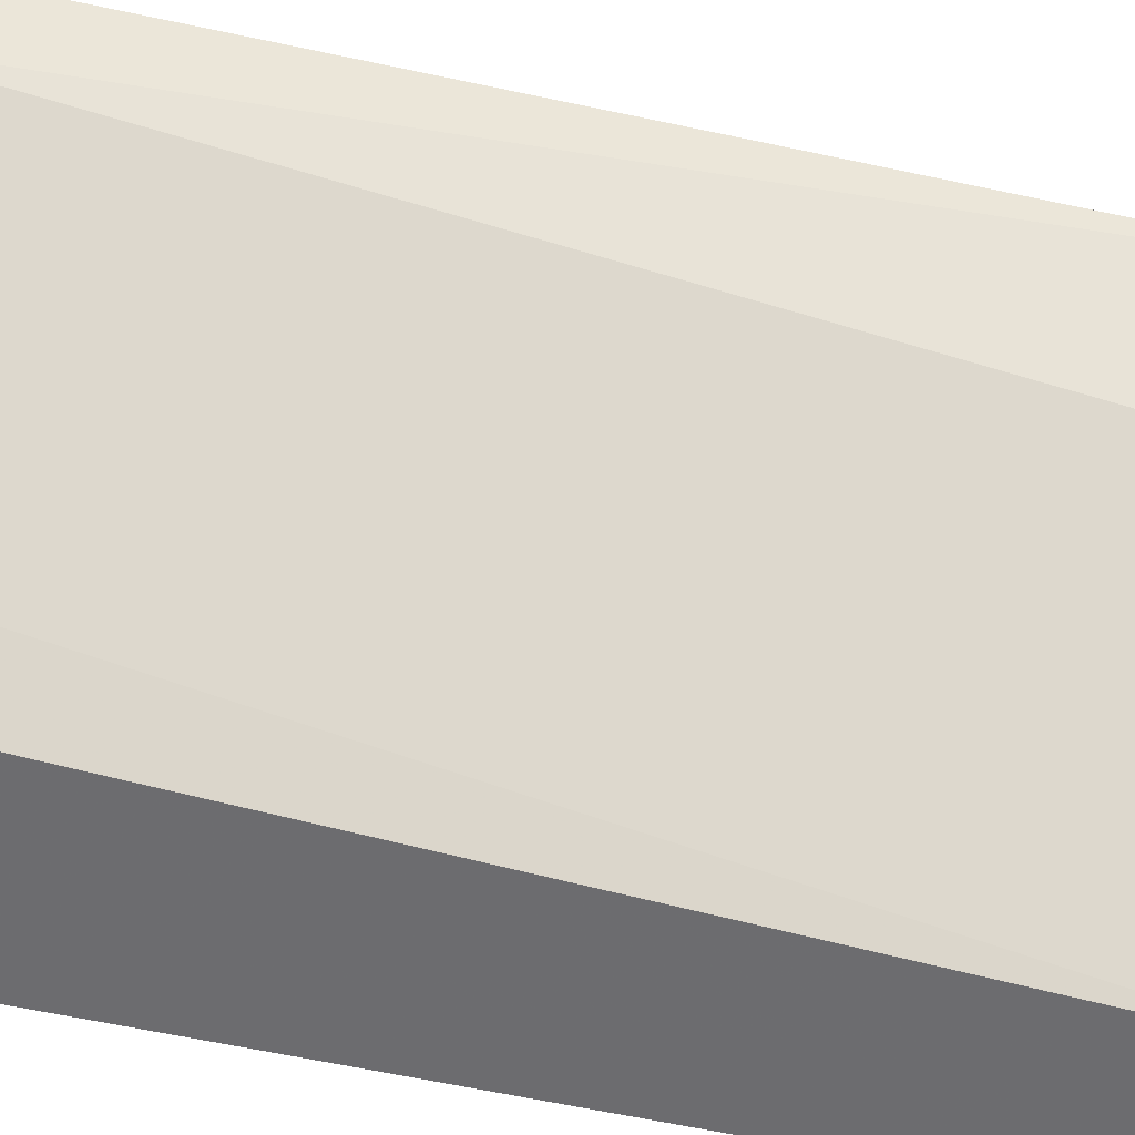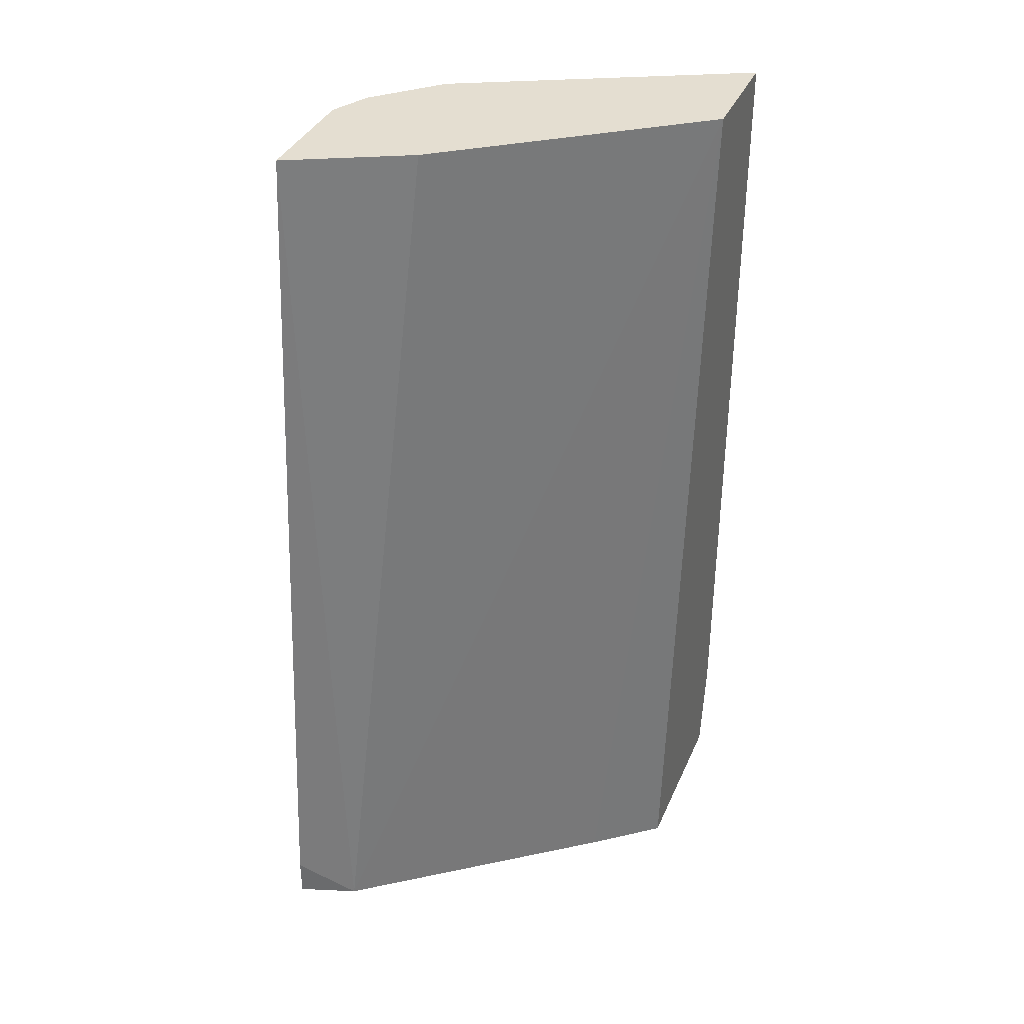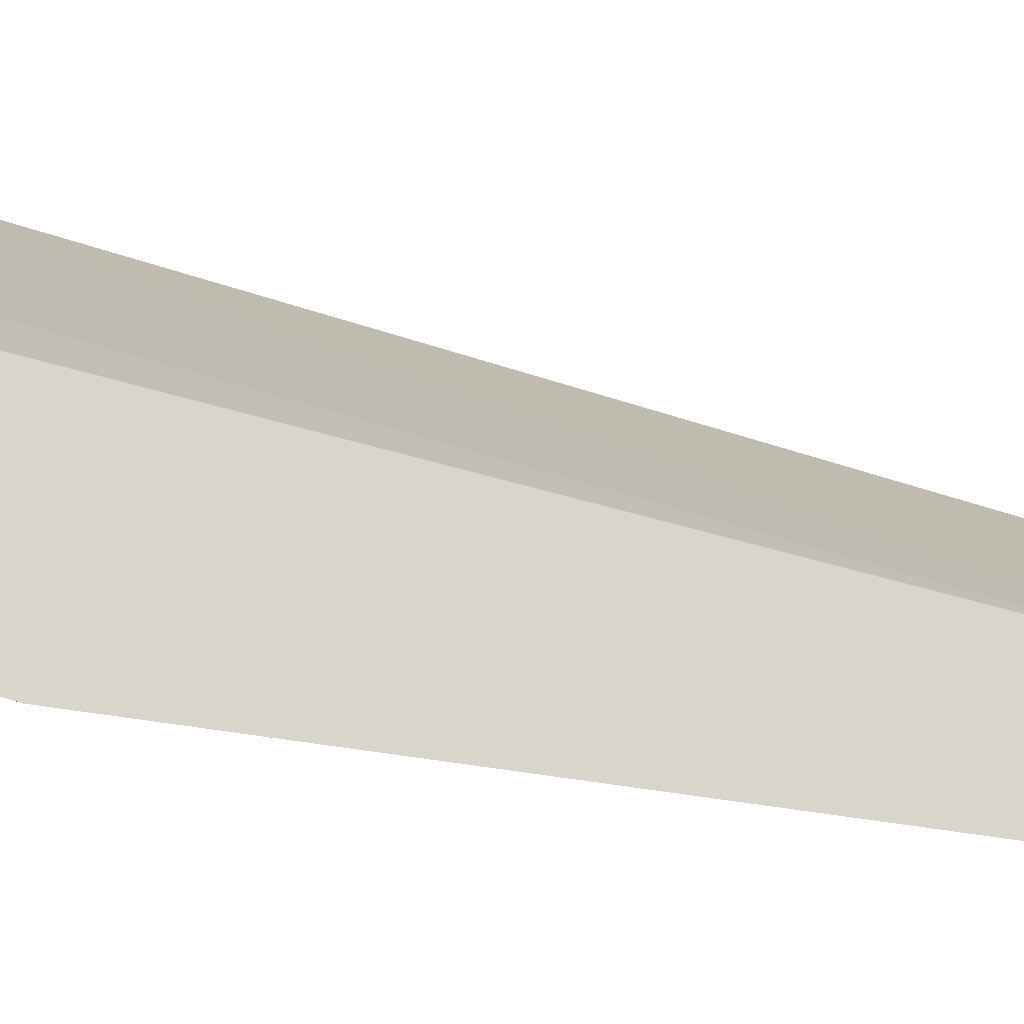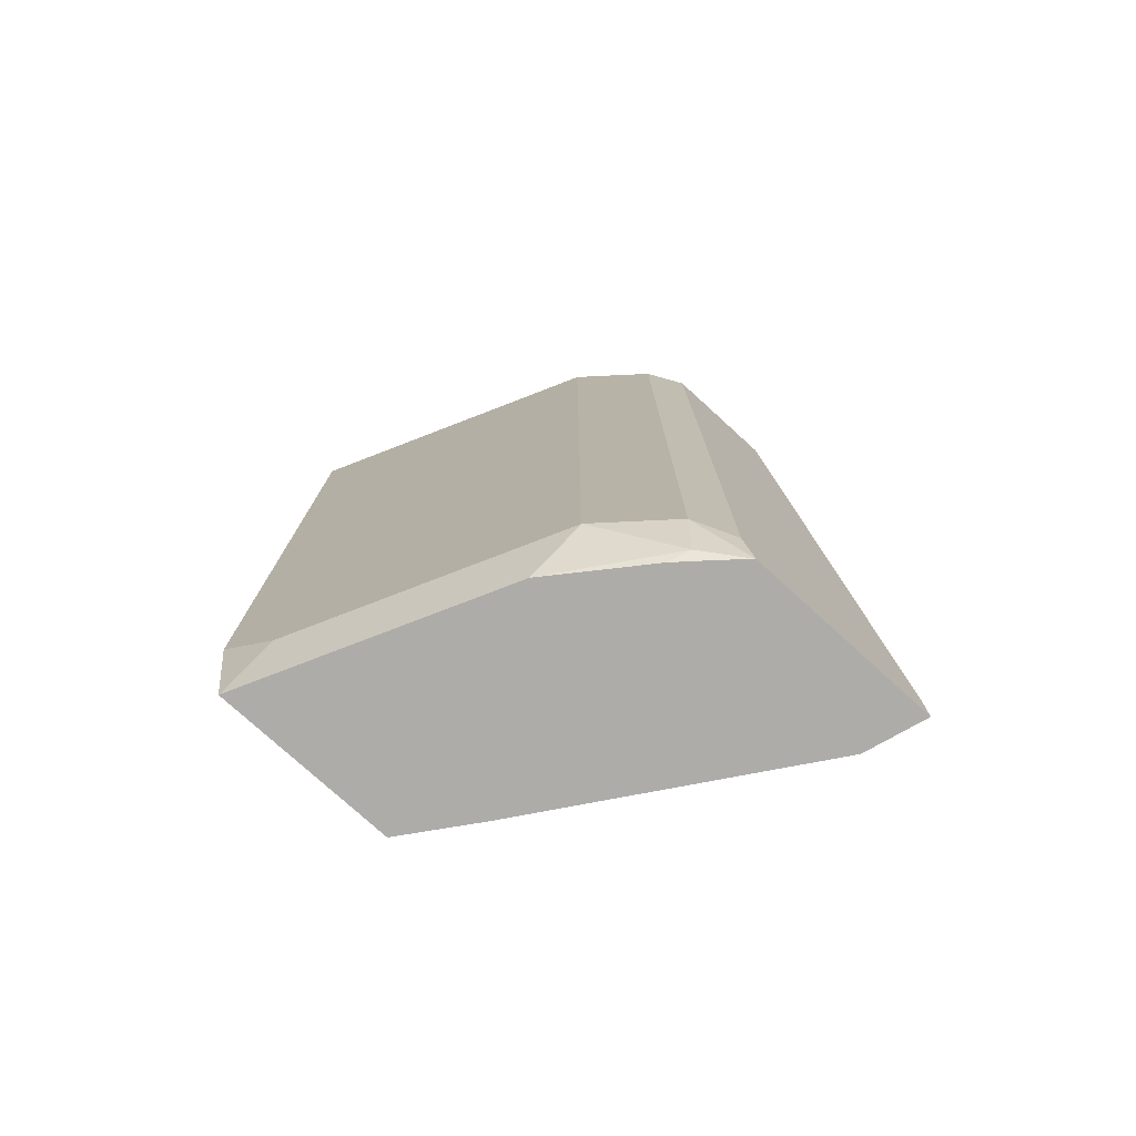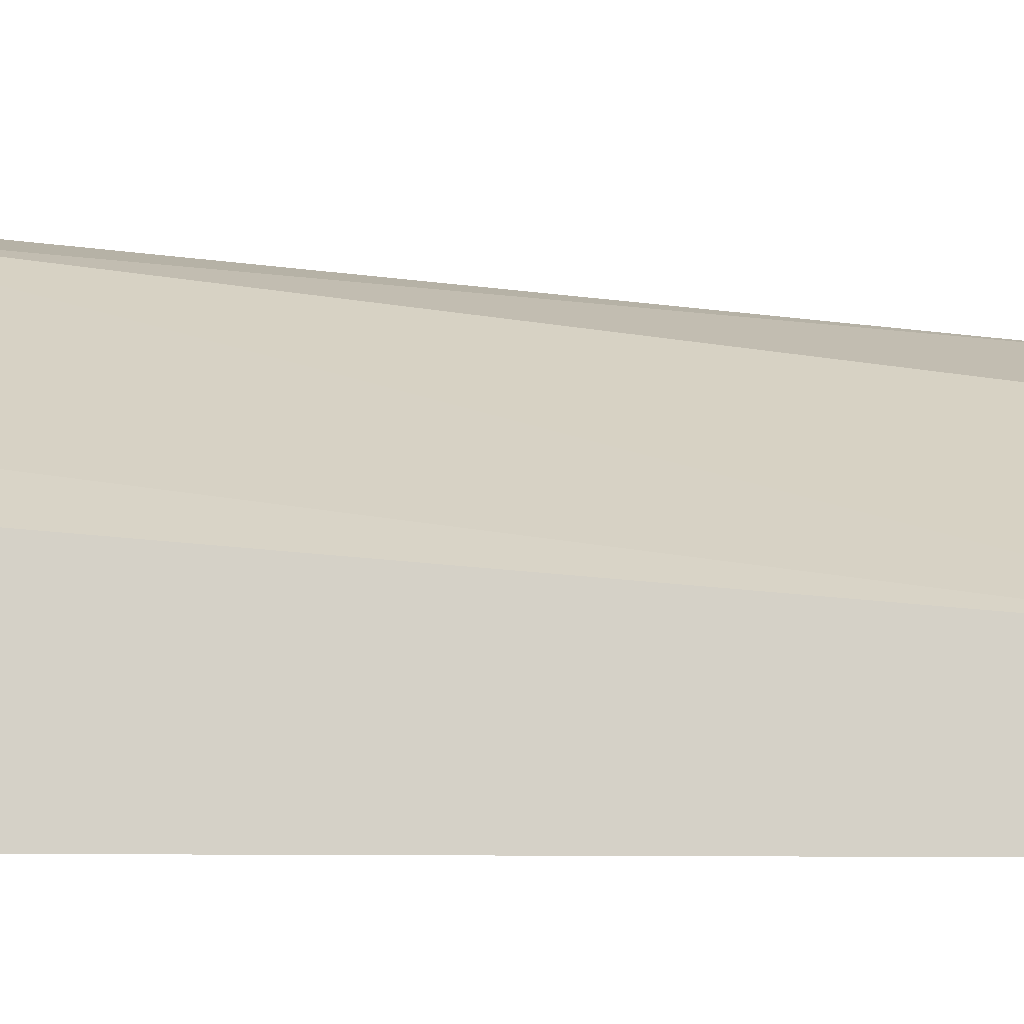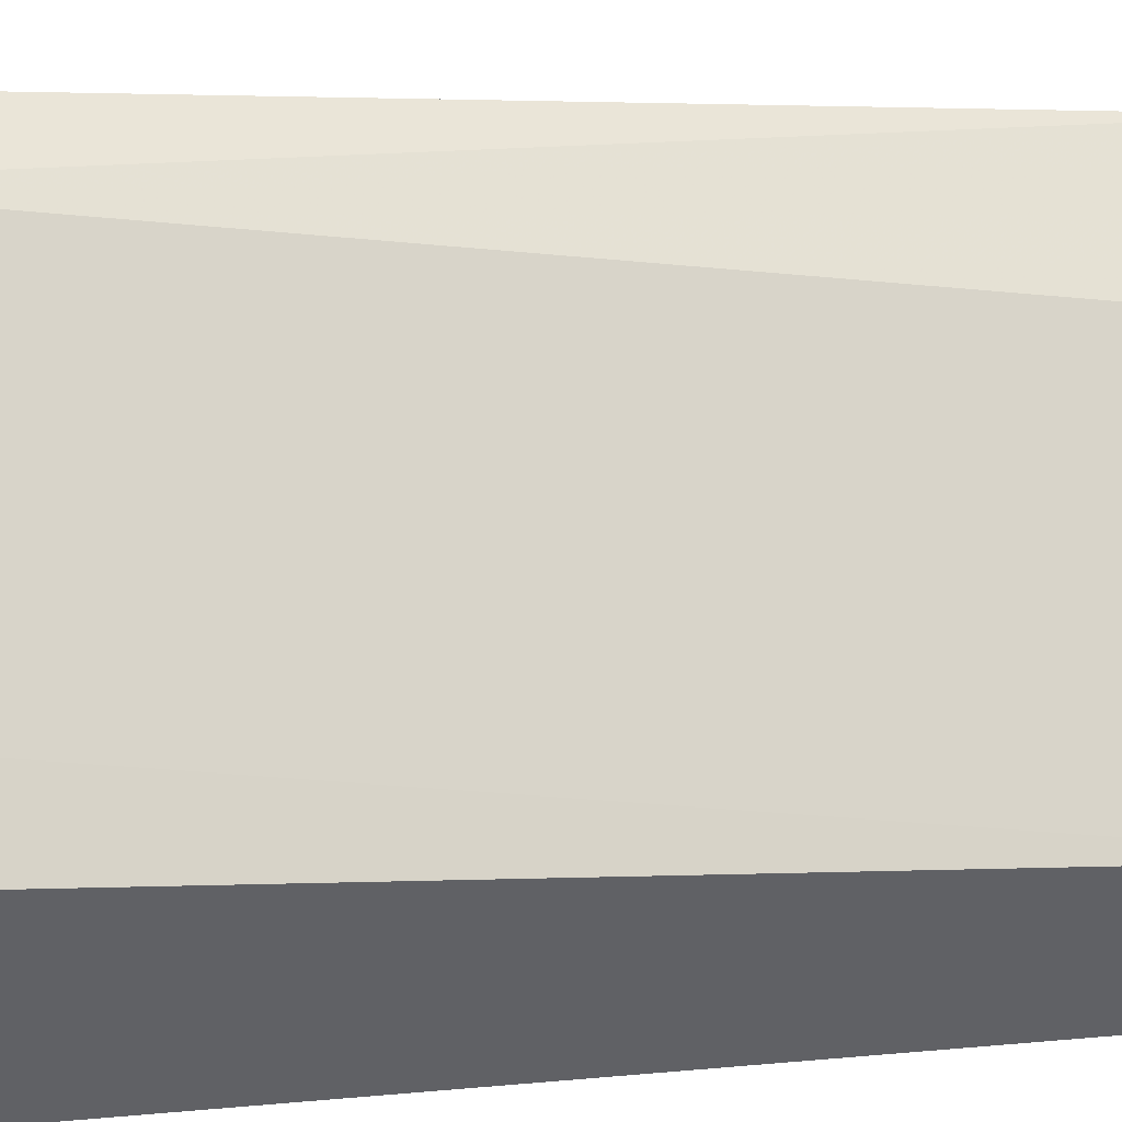
<metadata>
{"format":"obj","ext":"obj","renderer":"f3d","projection":"perspective","resolution":1024,"background":"white","views":[{"elev":33.5,"azim":104.9,"up":"+Z"},{"elev":36.4,"azim":21.5,"up":"+Y"},{"elev":-20.4,"azim":63.7,"up":"+Z"},{"elev":-76.9,"azim":-132.3,"up":"+Y"},{"elev":-10.0,"azim":87.5,"up":"+Z"},{"elev":40.0,"azim":83.8,"up":"+Z"}]}
</metadata>
<code>
v -0.4698 -0.6301 -0.46
v -0.4698 -0.6518 -0.46
v -0.4383 -0.6518 -0.4703
v -0.4698 -0.1638 -0.5025
v -0.4698 -0.6518 -0.5612
v -0.31 -0.6518 -0.5665
v -0.2754 -0.1638 -0.6318
v -0.4061 -0.1638 -0.5344
v -0.4698 -0.1638 -0.5673
v -0.4542 -0.6466 -0.5825
v -0.4595 -0.6518 -0.572
v -0.4698 -0.6301 -0.5673
v -0.4596 -0.6198 -0.5878
v -0.2754 -0.6518 -0.5938
v -0.2754 -0.1638 -0.6959
v -0.4596 -0.1638 -0.5878
v -0.4008 -0.6518 -0.6252
v -0.4437 -0.6518 -0.5877
v -0.4275 -0.6198 -0.6199
v -0.2754 -0.6518 -0.6879
v -0.4275 -0.1638 -0.6199
v -0.2754 -0.5997 -0.6959
v -0.3953 -0.6518 -0.6279
v -0.2992 -0.6198 -0.684
v -0.2834 -0.6518 -0.6839
v -0.3367 -0.6518 -0.6573
f 10 18 11
f 5 13 10
f 6 14 7
f 7 14 20
f 7 20 22
f 7 22 15
f 9 16 13
f 9 13 12
f 10 17 18
f 10 13 19
f 20 25 24
f 13 16 21
f 13 21 19
f 15 22 19
f 15 19 21
f 17 19 23
f 19 22 24
f 19 24 25
f 19 25 26
f 19 26 23
f 5 12 13
f 20 24 22
f 10 19 17
f 5 10 11
f 4 15 21
f 4 21 16
f 1 2 3
f 1 3 4
f 4 16 9
f 1 9 12
f 1 12 5
f 1 5 2
f 2 5 11
f 2 11 18
f 2 18 17
f 2 17 23
f 1 4 9
f 2 26 25
f 2 23 26
f 4 7 15
f 3 8 4
f 3 7 8
f 4 8 7
f 2 6 3
f 2 14 6
f 2 20 14
f 2 25 20
f 3 6 7

</code>
